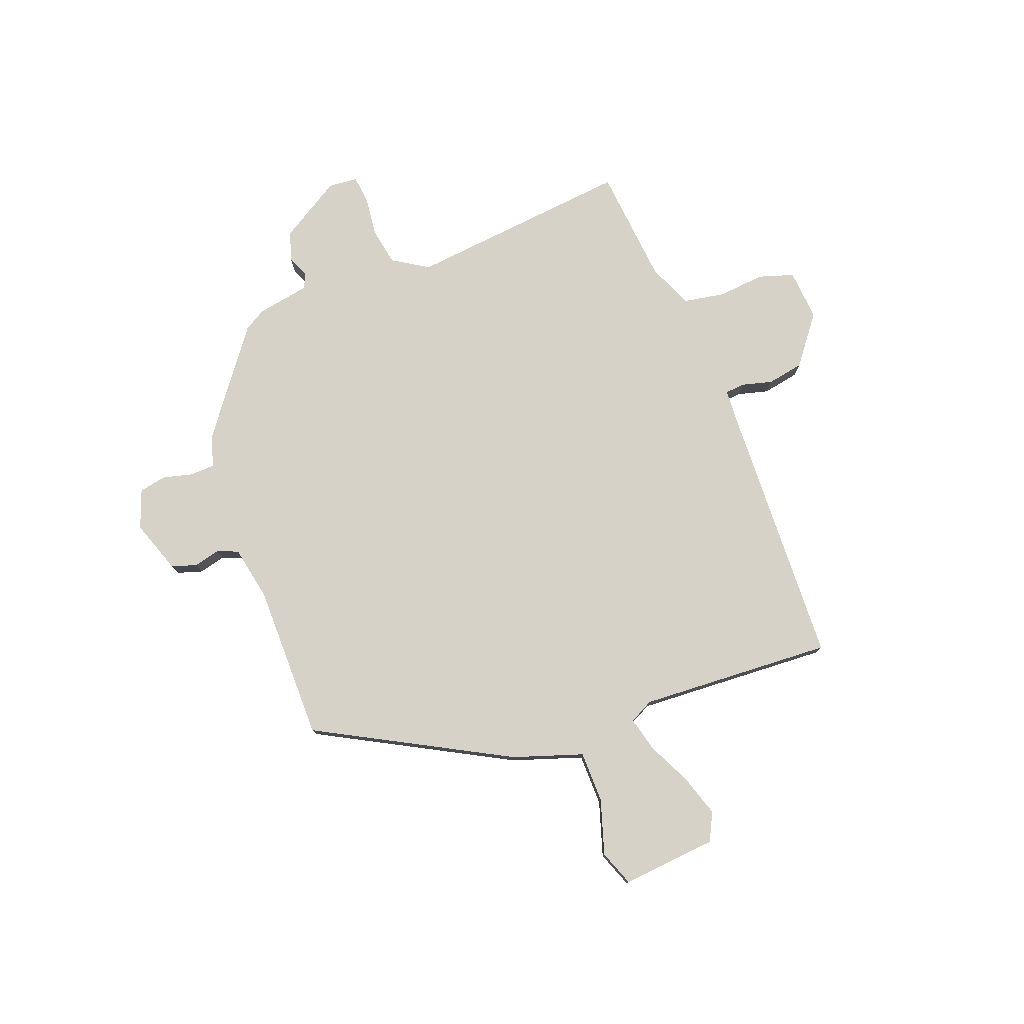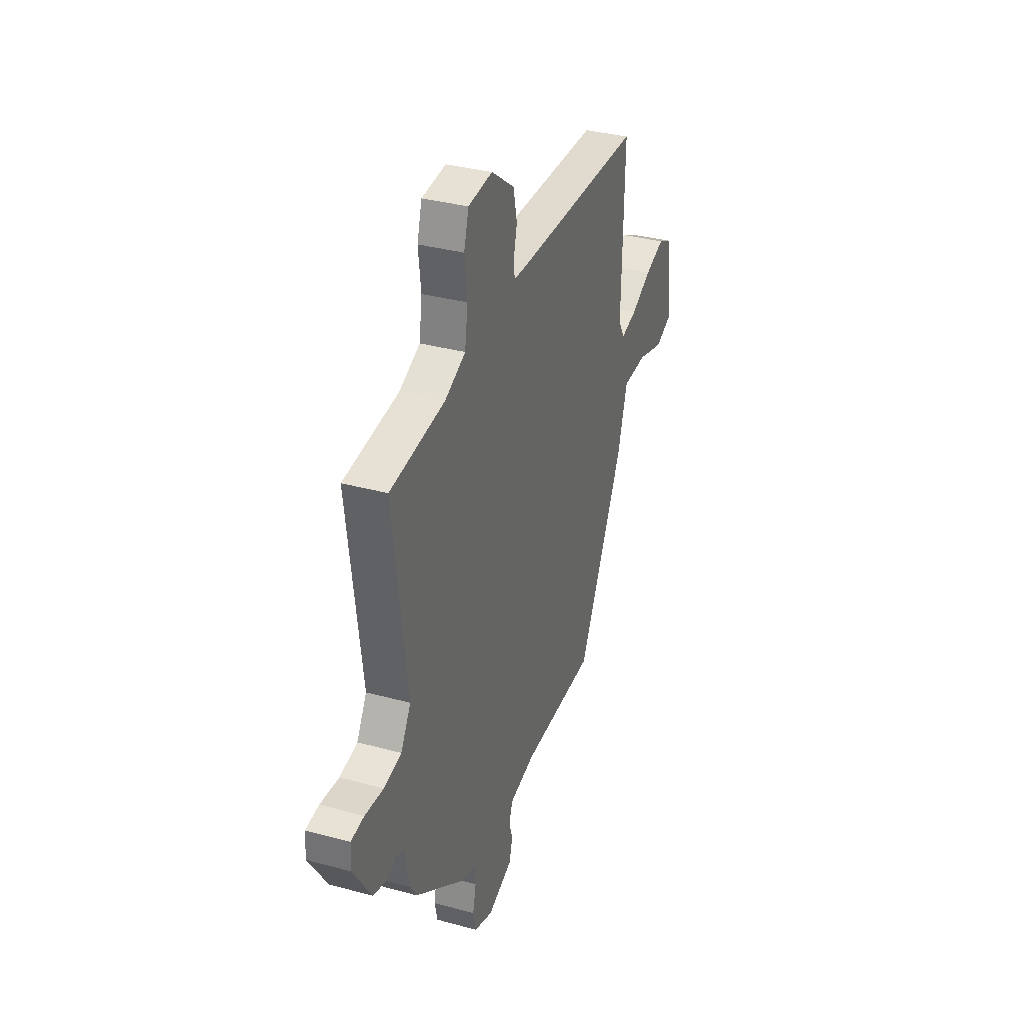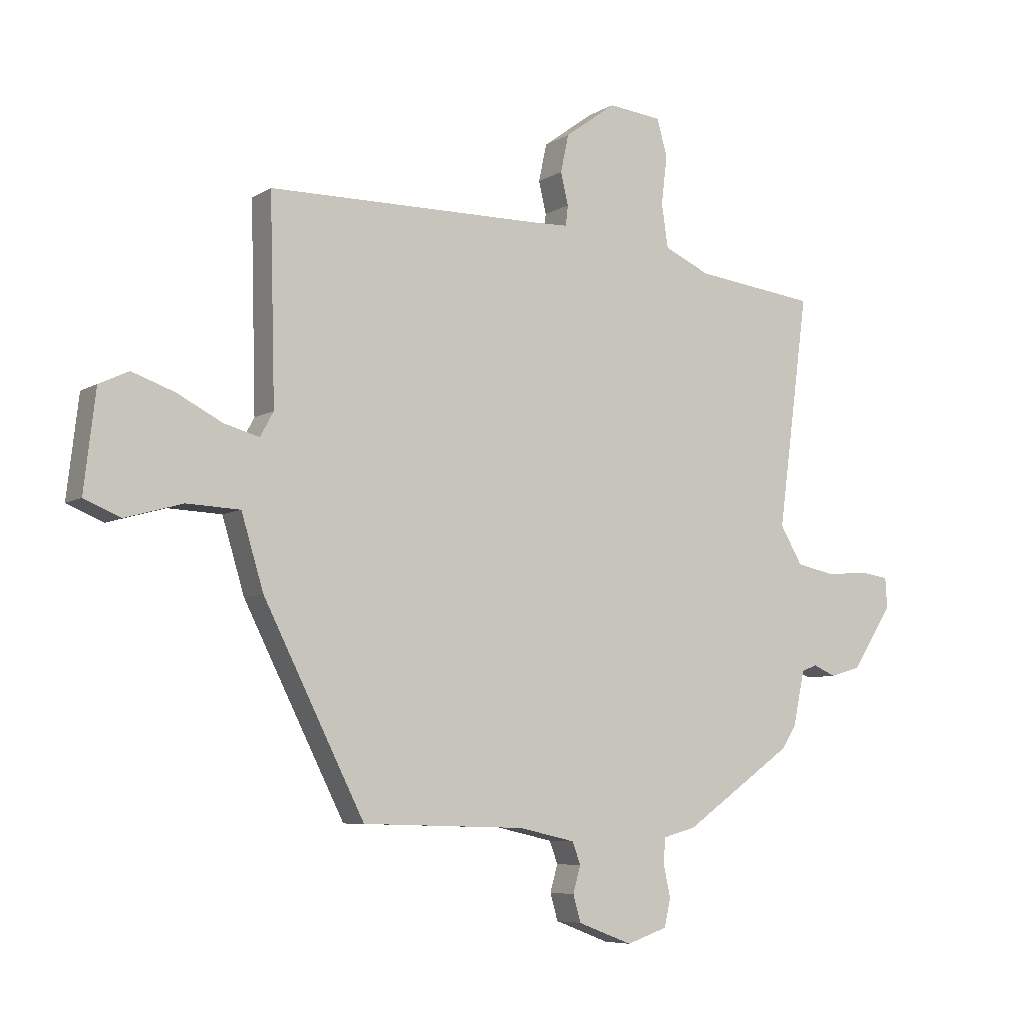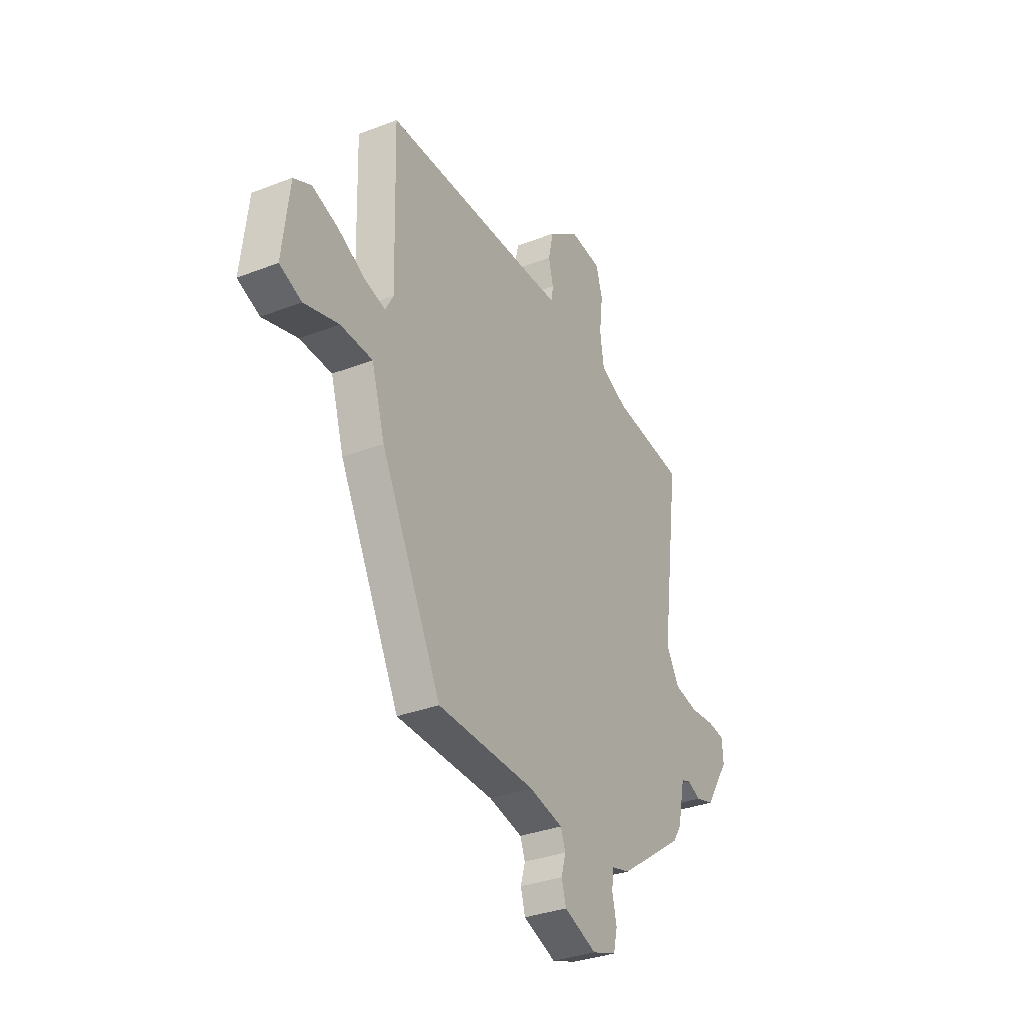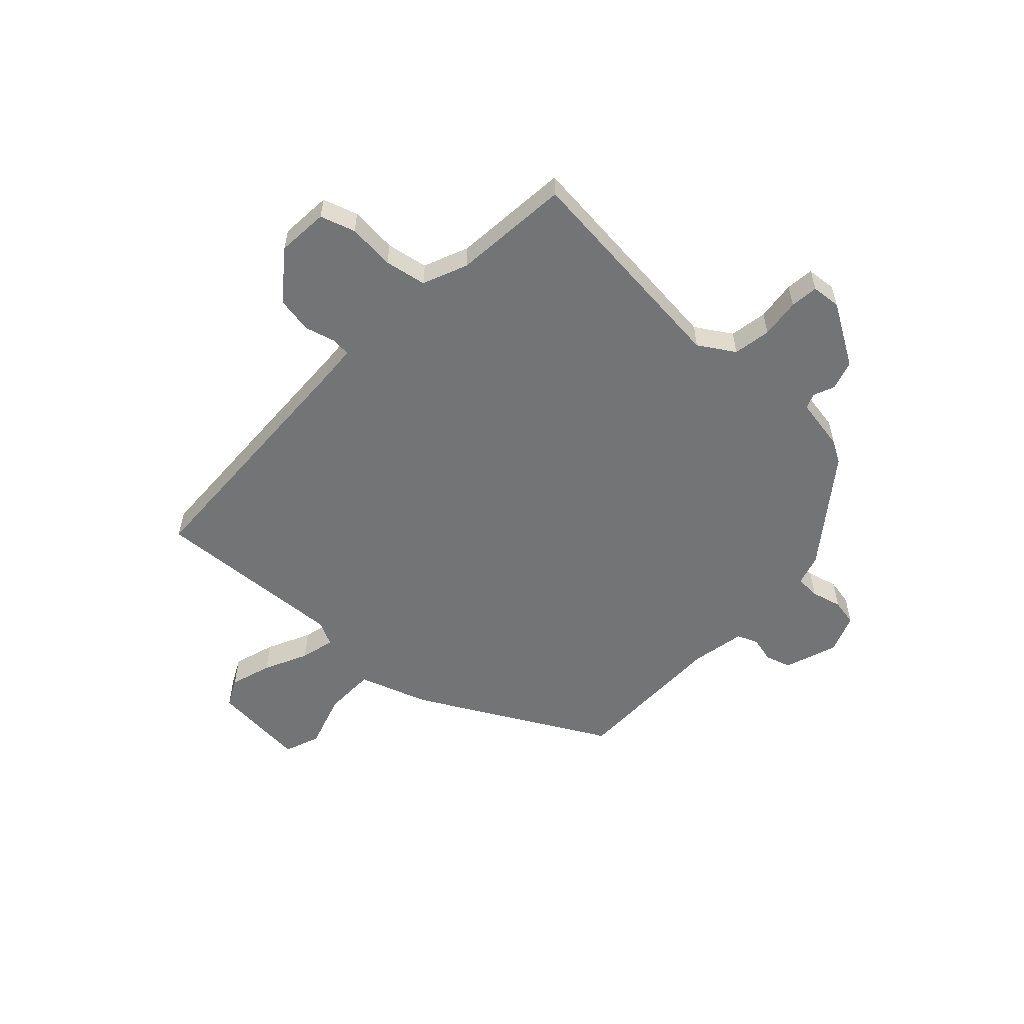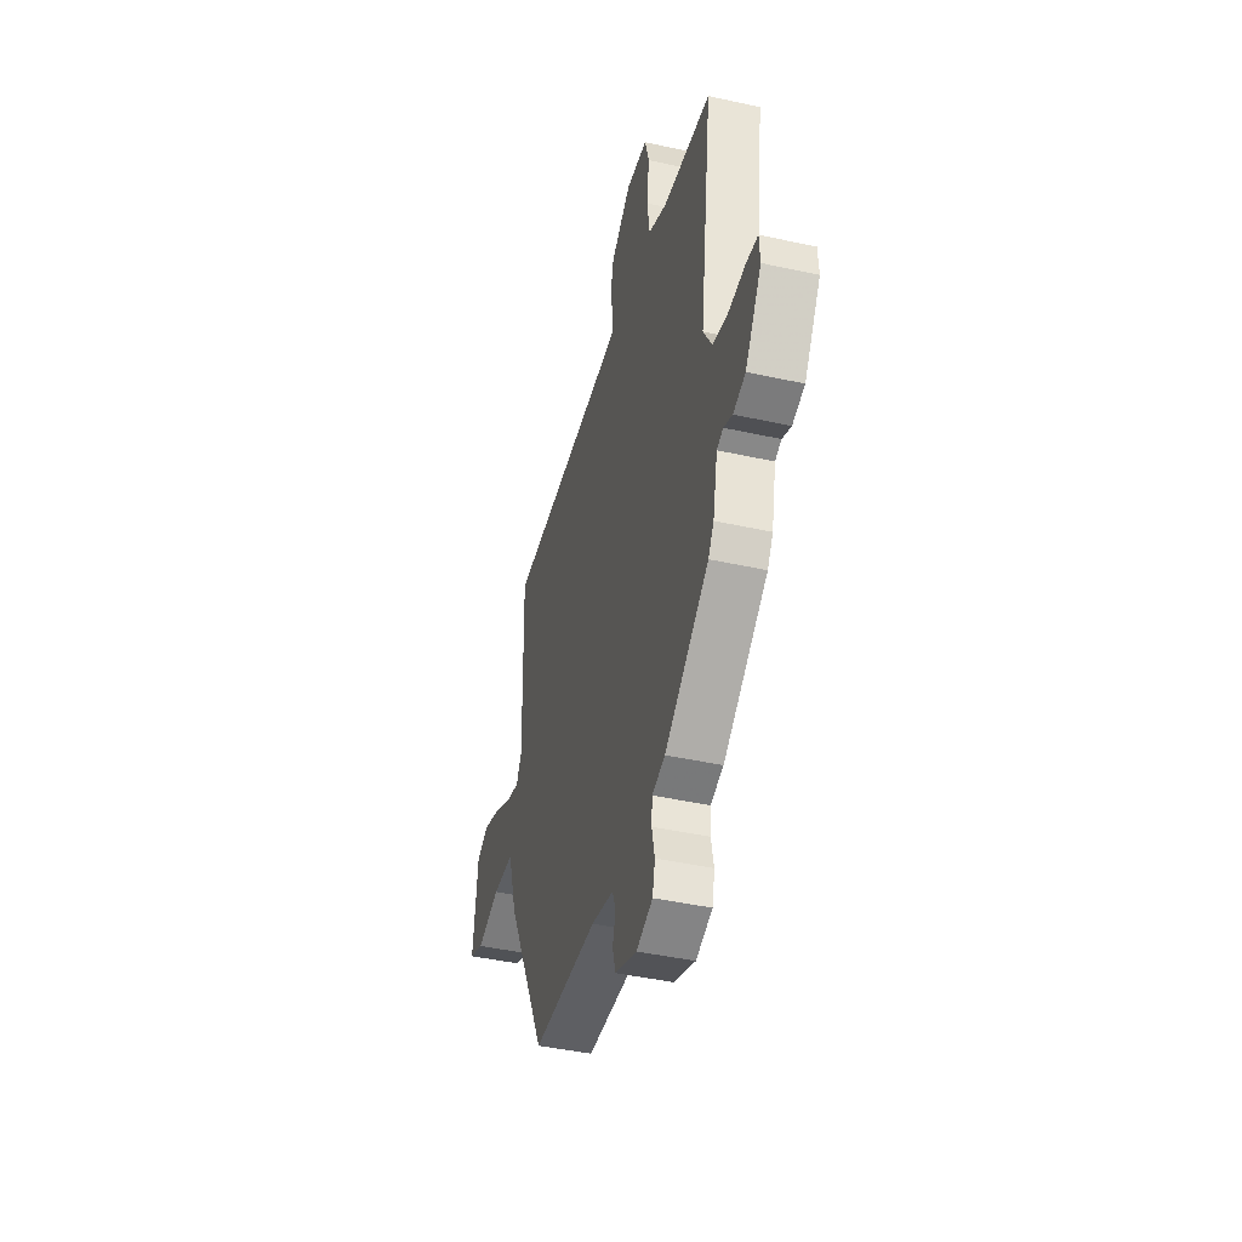
<metadata>
{"format":"obj","ext":"obj","renderer":"f3d","projection":"perspective","resolution":1024,"background":"white","views":[{"elev":78.0,"azim":-109.1,"up":"+Y"},{"elev":34.1,"azim":110.3,"up":"+Z"},{"elev":-6.7,"azim":-30.8,"up":"+Z"},{"elev":-33.0,"azim":-61.8,"up":"+Z"},{"elev":-56.1,"azim":48.7,"up":"+Y"},{"elev":-42.8,"azim":75.2,"up":"+Z"}]}
</metadata>
<code>
v -0.332 0.07 -0.479
v -0.506 0.07 -0.133
v -0.544 0.07 -0.007
v -0.636 0.07 -0.003
v -0.735 0.07 -0.031
v -0.798 0.07 -0.005
v -0.778 0.07 0.165
v -0.727 0.07 0.189
v -0.653 0.07 0.163
v -0.576 0.07 0.123
v -0.515 0.07 0.106
v -0.492 0.07 0.148
v -0.501 0.07 0.496
v -0.031 0.07 0.5
v 0.036 0.07 0.502
v 0.04 0.07 0.537
v 0.027 0.07 0.592
v 0.041 0.07 0.657
v 0.129 0.07 0.721
v 0.221 0.07 0.711
v 0.239 0.07 0.648
v 0.229 0.07 0.564
v 0.24 0.07 0.489
v 0.319 0.07 0.453
v 0.528 0.07 0.427
v 0.475 0.07 0.027
v 0.513 0.07 -0.038
v 0.58 0.07 -0.052
v 0.651 0.07 -0.046
v 0.701 0.07 -0.053
v 0.704 0.07 -0.106
v 0.634 0.07 -0.214
v 0.581 0.07 -0.229
v 0.543 0.07 -0.212
v 0.516 0.07 -0.222
v 0.496 0.07 -0.317
v 0.472 0.07 -0.355
v 0.282 0.07 -0.489
v 0.226 0.07 -0.504
v 0.223 0.07 -0.548
v 0.235 0.07 -0.603
v 0.224 0.07 -0.651
v 0.154 0.07 -0.675
v 0.06 0.07 -0.639
v 0.047 0.07 -0.593
v 0.06 0.07 -0.547
v 0.046 0.07 -0.509
v -0.051 0.07 -0.487
v -0.332 0 -0.479
v -0.506 0 -0.133
v -0.544 0 -0.007
v -0.636 0 -0.003
v -0.735 0 -0.031
v -0.798 0 -0.005
v -0.778 0 0.165
v -0.727 0 0.189
v -0.653 0 0.163
v -0.576 0 0.123
v -0.515 0 0.106
v -0.492 0 0.148
v -0.501 0 0.496
v -0.031 0 0.5
v 0.036 0 0.502
v 0.04 0 0.537
v 0.027 0 0.592
v 0.041 0 0.657
v 0.129 0 0.721
v 0.221 0 0.711
v 0.239 0 0.648
v 0.229 0 0.564
v 0.24 0 0.489
v 0.319 0 0.453
v 0.528 0 0.427
v 0.475 0 0.027
v 0.513 0 -0.038
v 0.58 0 -0.052
v 0.651 0 -0.046
v 0.701 0 -0.053
v 0.704 0 -0.106
v 0.634 0 -0.214
v 0.581 0 -0.229
v 0.543 0 -0.212
v 0.516 0 -0.222
v 0.496 0 -0.317
v 0.472 0 -0.355
v 0.282 0 -0.489
v 0.226 0 -0.504
v 0.223 0 -0.548
v 0.235 0 -0.603
v 0.224 0 -0.651
v 0.154 0 -0.675
v 0.06 0 -0.639
v 0.047 0 -0.593
v 0.06 0 -0.547
v 0.046 0 -0.509
v -0.051 0 -0.487
f 43 44 45 46
f 43 46 47
f 40 41 42 43
f 39 40 43 47
f 38 39 47 48
f 35 36 37 38
f 31 32 33 34
f 31 34 35
f 28 29 30 31
f 27 28 31 35
f 26 27 35 38
f 24 25 26 38
f 19 20 21 22
f 19 22 23
f 16 17 18 19
f 15 16 19 23
f 14 15 23 24
f 12 13 14 24
f 7 8 9 10
f 7 10 11
f 4 5 6 7
f 3 4 7 11
f 12 24 38 48
f 3 11 12 48
f 1 2 3 48
f 94 93 92 91
f 95 94 91
f 91 90 89 88
f 95 91 88 87
f 96 95 87 86
f 86 85 84 83
f 82 81 80 79
f 83 82 79
f 79 78 77 76
f 83 79 76 75
f 86 83 75 74
f 86 74 73 72
f 70 69 68 67
f 71 70 67
f 67 66 65 64
f 71 67 64 63
f 72 71 63 62
f 72 62 61 60
f 58 57 56 55
f 59 58 55
f 55 54 53 52
f 59 55 52 51
f 96 86 72 60
f 96 60 59 51
f 96 51 50 49
f 1 49 50 2
f 2 50 51 3
f 3 51 52 4
f 4 52 53 5
f 5 53 54 6
f 6 54 55 7
f 7 55 56 8
f 8 56 57 9
f 9 57 58 10
f 10 58 59 11
f 11 59 60 12
f 12 60 61 13
f 13 61 62 14
f 14 62 63 15
f 15 63 64 16
f 16 64 65 17
f 17 65 66 18
f 18 66 67 19
f 19 67 68 20
f 20 68 69 21
f 21 69 70 22
f 22 70 71 23
f 23 71 72 24
f 24 72 73 25
f 25 73 74 26
f 26 74 75 27
f 27 75 76 28
f 28 76 77 29
f 29 77 78 30
f 30 78 79 31
f 31 79 80 32
f 32 80 81 33
f 33 81 82 34
f 34 82 83 35
f 35 83 84 36
f 36 84 85 37
f 37 85 86 38
f 38 86 87 39
f 39 87 88 40
f 40 88 89 41
f 41 89 90 42
f 42 90 91 43
f 43 91 92 44
f 44 92 93 45
f 45 93 94 46
f 46 94 95 47
f 47 95 96 48
f 48 96 49 1

</code>
